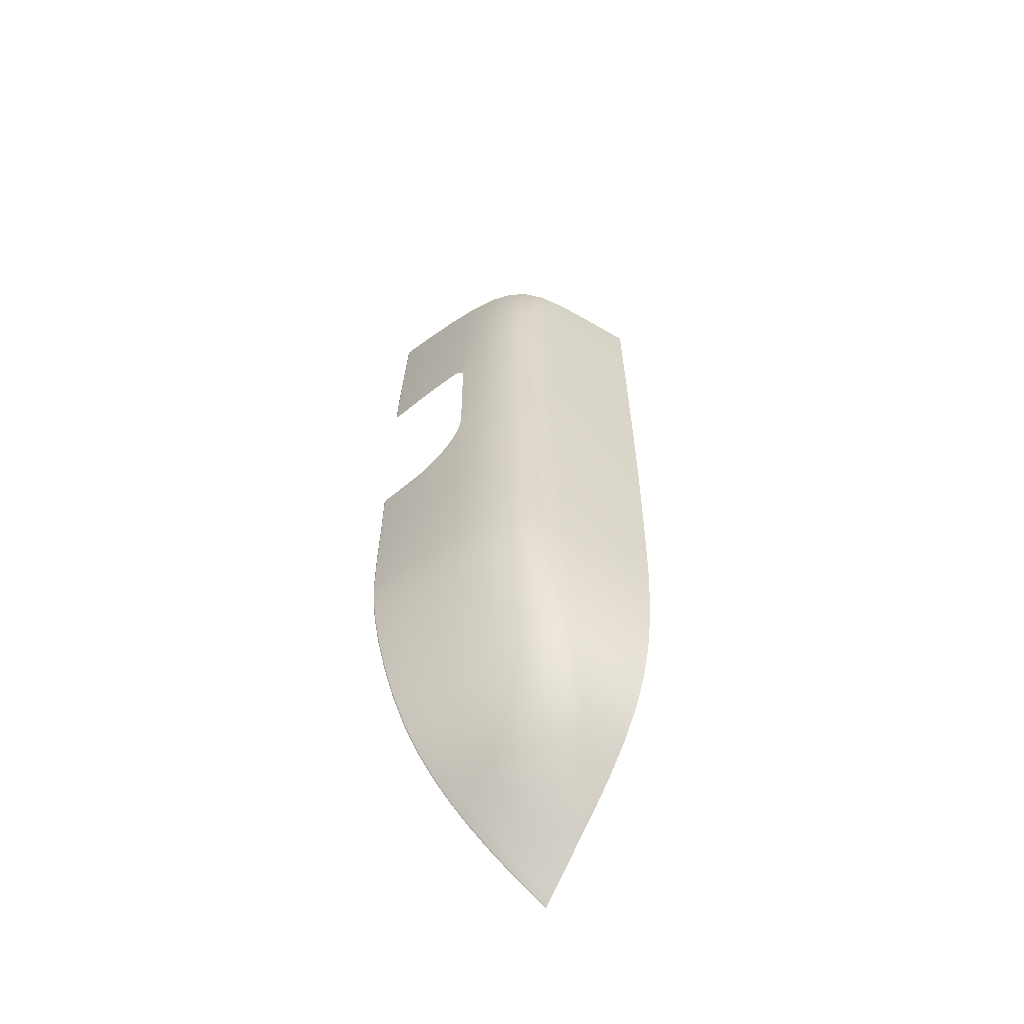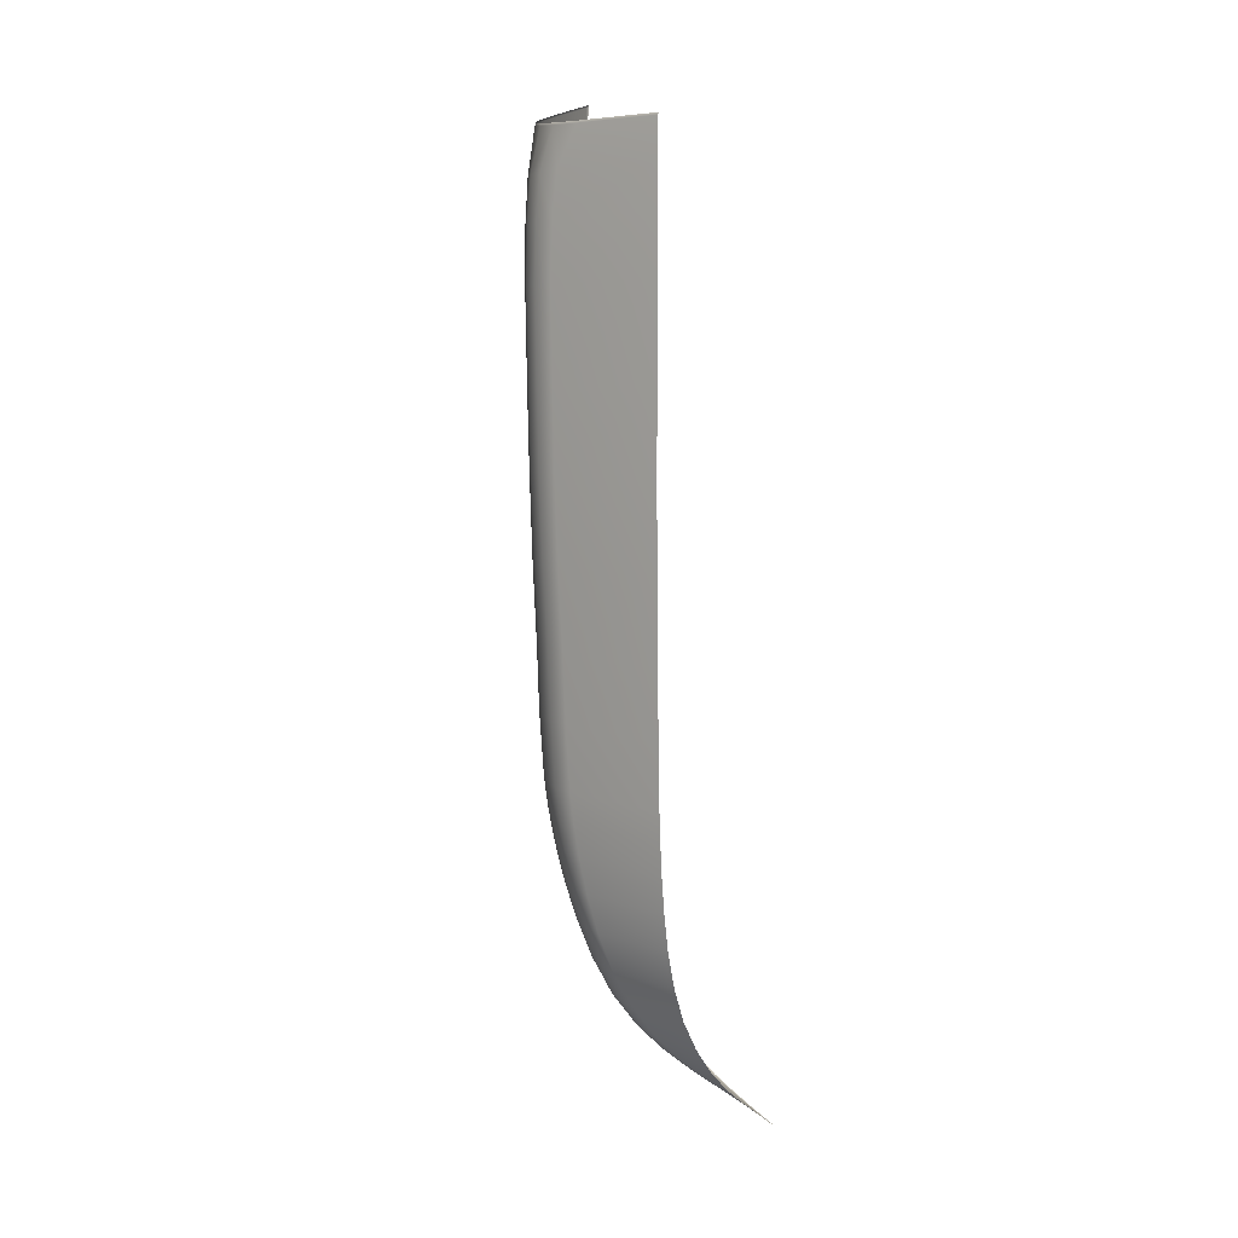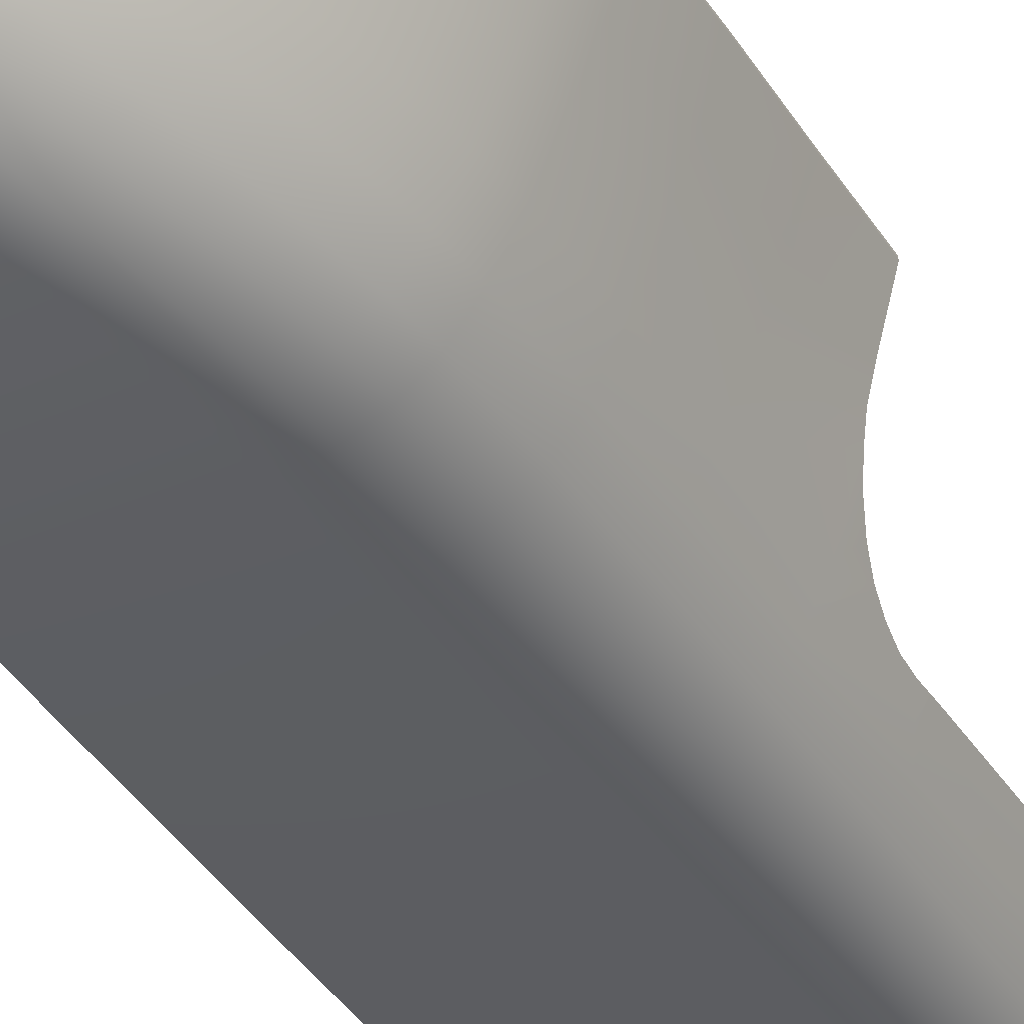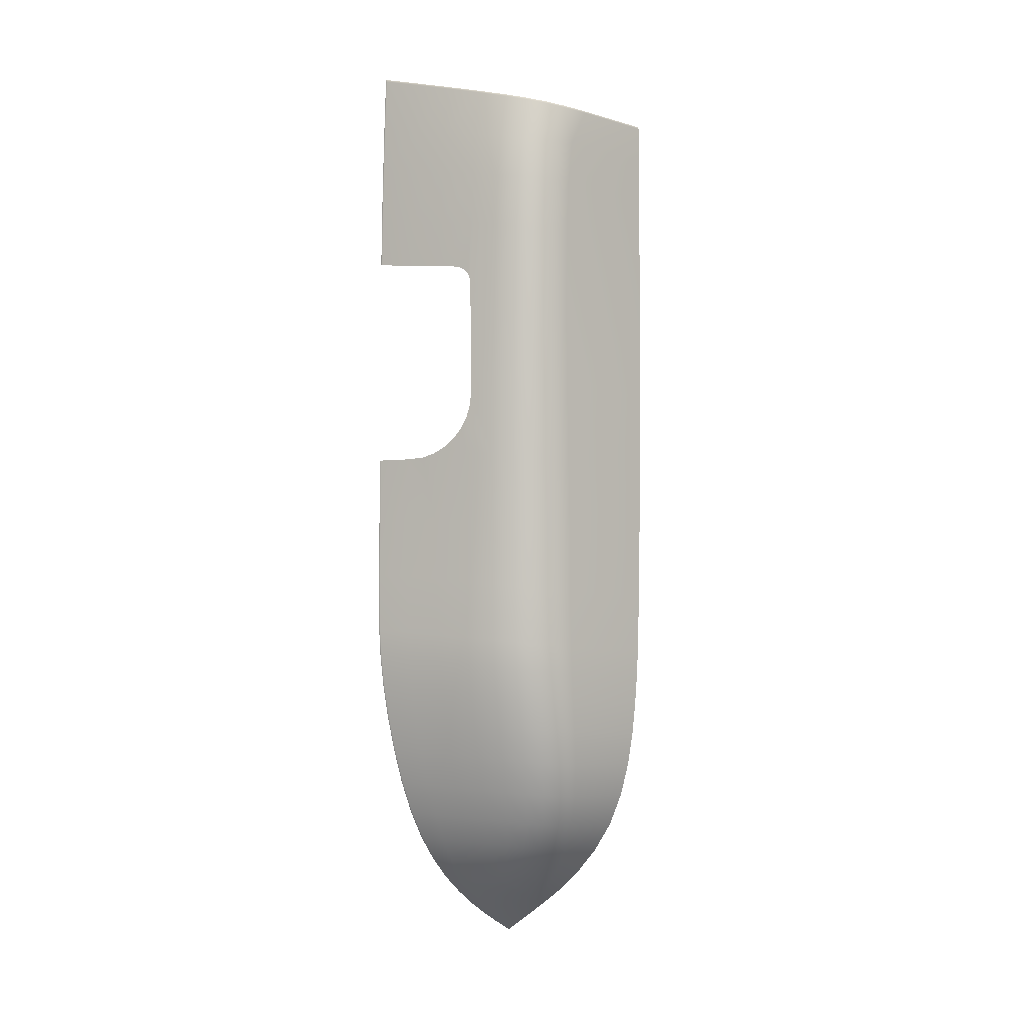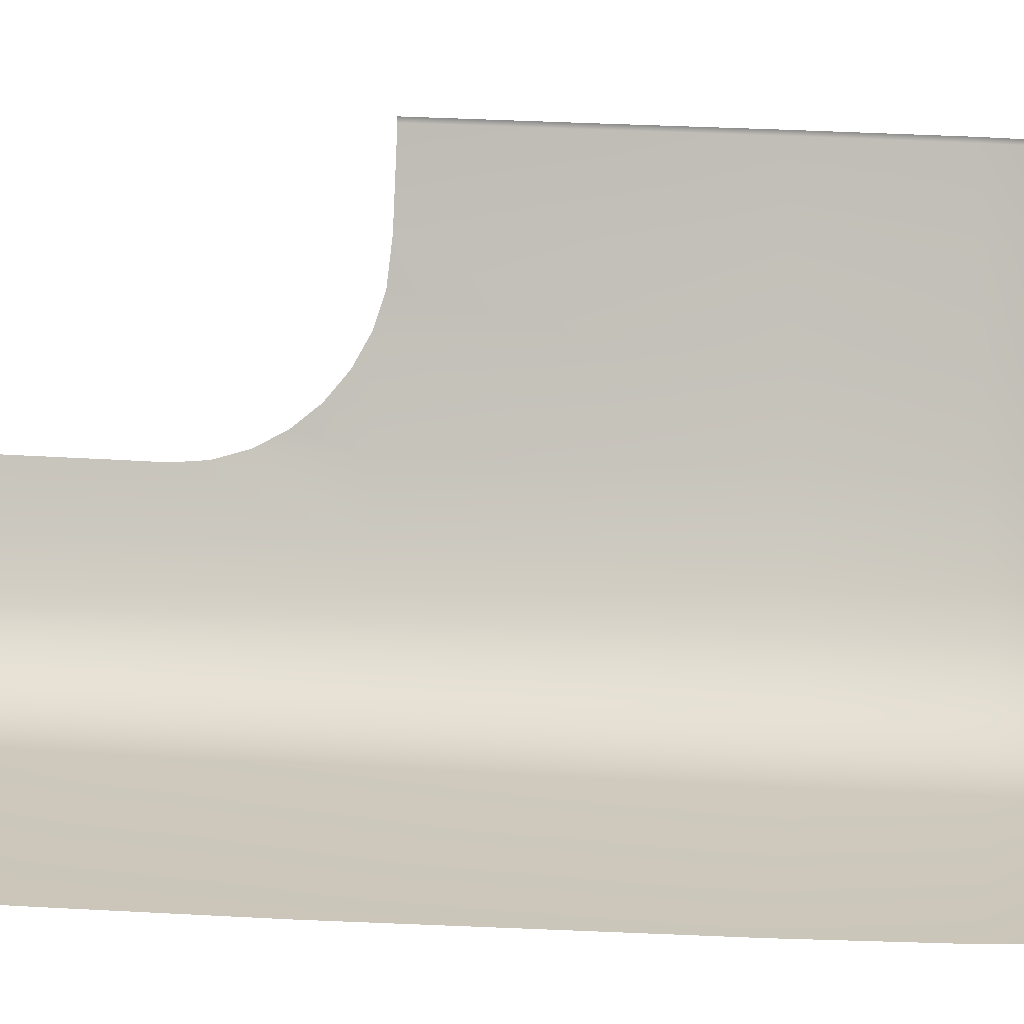
<metadata>
{"format":"obj","ext":"obj","renderer":"f3d","projection":"perspective","resolution":1024,"background":"white","views":[{"elev":-60.9,"azim":-35.4,"up":"+Z"},{"elev":5.2,"azim":33.6,"up":"+Z"},{"elev":-34.7,"azim":-153.3,"up":"+Y"},{"elev":-3.3,"azim":-49.0,"up":"+Z"},{"elev":15.3,"azim":99.7,"up":"+Y"}]}
</metadata>
<code>
g HullSide_1
v -0.6127 0.4691 1.762
v -0.1338 0.429 1.758
v -0.1338 0.4241 1.745
v -0.6193 0.4642 1.75
v -0.7764 0.5024 1.768
v -0.7368 0.4687 1.541
v -0.1338 0.4248 1.545
v -0.7805 0.4973 1.756
v -0.8887 0.552 1.779
v -0.7671 0.4715 1.301
v -0.134 0.4228 1.302
v -0.8913 0.5465 1.766
v -0.9729 0.627 1.797
v -0.8567 0.4995 1.54
v -0.7803 0.4758 0.9995
v -0.134 0.4207 0.9936
v -0.9487 0.5483 1.541
v -0.8866 0.5038 1.302
v -0.9741 0.6208 1.784
v -1.036 0.7251 1.82
v -0.7756 0.4811 0.512
v -0.1341 0.4199 0.5007
v -1.021 0.6246 1.548
v -1.045 0.7323 1.81
v -1.102 0.8838 1.859
v -1.081 0.7376 1.563
v -1.109 0.8874 1.848
v -1.161 1.077 1.906
v -0.8995 0.51 1.002
v -0.767 0.4852 0.08012
v -0.1342 0.4197 0.06571
v -0.1342 0.423 -0.3891
v -0.8955 0.5182 0.5171
v -0.9867 0.5617 1.007
v -1.167 1.079 1.895
v -1.216 1.292 1.959
v -0.9752 0.5539 1.305
v -1.222 1.292 1.947
v -1.236 1.296 1.659
v -1.266 1.5 2.01
v -1.271 1.502 1.999
v -1.267 1.512 2.012
v -1.269 1.513 2.001
v -1.278 1.516 1.7
v -1.281 1.504 1.698
v -1.287 1.516 1.442
v -1.289 1.504 1.44
v -1.296 1.516 1.121
v -1.298 1.504 1.12
v -1.3 1.516 0.8537
v -1.302 1.504 0.8524
v -1.246 1.299 1.408
v -1.254 1.302 1.094
v -1.257 1.304 0.8307
v -1.201 1.103 1.378
v -1.21 1.113 1.071
v -1.214 1.125 0.8112
v -1.156 0.9064 1.046
v -1.186 1.019 0.7997
v -1.178 0.9909 0.796
v -1.171 0.9644 0.785
v -1.165 0.9416 0.7675
v -1.161 0.9241 0.7447
v -1.158 0.9131 0.7182
v -1.106 0.7527 1.027
v -1.156 0.9094 0.6897
v -1.149 0.8988 1.347
v -1.106 0.7662 0.5442
v -1.155 0.9094 0.5586
v -1.152 0.9094 0.1271
v -1.189 1.092 1.622
v -1.135 0.8931 1.588
v -1.097 0.744 1.325
v -1.042 0.6309 1.312
v -1.052 0.6396 1.015
v -0.984 0.5727 0.5236
v -1.051 0.6526 0.5324
v -1.105 0.7777 0.1152
v -1.15 0.9094 0.03956
v -1.098 0.7881 -0.3345
v -1.151 0.9168 -0.03555
v -1.158 0.9387 -0.1078
v -1.047 0.6636 0.1038
v -0.9779 0.5817 0.09438
v -1.154 0.9379 -0.3211
v -1.167 0.9743 -0.1743
v -1.181 1.022 -0.2327
v -1.198 1.08 -0.2806
v -1.217 1.147 -0.3161
v -1.143 0.9451 -0.7386
v -0.8876 0.5248 0.0866
v -0.7504 0.4903 -0.3724
v -0.8715 0.5317 -0.3649
v -0.7287 0.498 -0.7943
v -0.1342 0.4303 -0.815
v -0.9641 0.5905 -0.3562
v -0.8495 0.5399 -0.7857
v -0.7167 0.504 -1.14
v -0.1342 0.4362 -1.164
v -0.1341 0.4459 -1.502
v -1.037 0.6736 -0.3461
v -0.9437 0.5992 -0.7759
v -0.837 0.5461 -1.131
v -0.6973 0.5136 -1.475
v -0.1341 0.4546 -1.658
v -1.019 0.6826 -0.7649
v -0.9319 0.6055 -1.12
v -0.8161 0.5563 -1.465
v -0.6814 0.5215 -1.631
v -0.134 0.4681 -1.822
v -1.083 0.7966 -0.7525
v -1.009 0.6888 -1.108
v -0.9112 0.6163 -1.453
v -0.7984 0.5645 -1.621
v -0.6574 0.5331 -1.797
v -0.6227 0.5507 -1.981
v -0.134 0.4891 -2.002
v -0.1338 0.5243 -2.194
v -0.7712 0.5762 -1.787
v -0.8926 0.6248 -1.609
v -0.9896 0.6997 -1.441
v -1.075 0.8023 -1.096
v -0.5775 0.581 -2.177
v -0.1337 0.5813 -2.388
v -0.7317 0.5936 -1.973
v -0.8635 0.6368 -1.777
v -0.971 0.7083 -1.598
v -0.5224 0.6316 -2.375
v -0.1336 0.6672 -2.574
v -0.6805 0.6229 -2.171
v -0.821 0.6542 -1.964
v -1.058 0.8127 -1.428
v -0.9411 0.7203 -1.765
v -1.04 0.8208 -1.585
v -1.124 0.9587 -1.414
v -1.138 0.9499 -1.081
v -1.203 1.142 -1.065
v -1.208 1.147 -0.7216
v -1.235 1.219 -0.338
v -1.261 1.314 -0.3454
v -1.257 1.317 -0.7079
v -1.309 1.504 -0.3454
v -1.257 1.319 -1.05
v -1.19 1.139 -1.398
v -1.107 0.9655 -1.571
v -1.308 1.504 -0.6931
v -1.306 1.516 -0.6936
v -1.307 1.516 -0.3454
v -1.308 1.516 -1.035
v -1.31 1.505 -1.035
v -1.304 1.516 -1.368
v -1.249 1.322 -1.383
v -1.306 1.505 -1.369
v -1.292 1.516 -1.526
v -1.173 1.14 -1.556
v -1.294 1.505 -1.527
v -1.268 1.516 -1.697
v -1.236 1.324 -1.541
v -1.27 1.505 -1.698
v -1.229 1.516 -1.889
v -1.21 1.328 -1.711
v -1.144 1.143 -1.726
v -1.078 0.9749 -1.74
v -1.23 1.505 -1.89
v -1.174 1.517 -2.094
v -1.169 1.333 -1.903
v -1.102 1.152 -1.917
v -1.175 1.505 -2.095
v -1.105 1.517 -2.299
v -1.113 1.34 -2.108
v -1.106 1.505 -2.3
v -1.022 1.517 -2.489
v -1.011 0.8319 -1.753
v -1.034 0.9877 -1.931
v -1.045 1.166 -2.121
v -1.045 1.349 -2.311
v -1.023 1.505 -2.49
v -0.9269 1.517 -2.654
v -0.8971 0.7372 -1.954
v -0.9772 1.007 -2.133
v -0.9774 1.185 -2.323
v -0.9655 1.364 -2.498
v -0.9282 1.505 -2.655
v -0.8211 1.517 -2.796
v -0.7663 0.6823 -2.163
v -0.91 1.035 -2.334
v -0.9009 1.213 -2.508
v -0.8768 1.382 -2.66
v -0.8226 1.505 -2.796
v -0.7069 1.517 -2.916
v -0.619 0.671 -2.368
v -0.8356 1.075 -2.518
v -0.8179 1.249 -2.666
v -0.7798 1.403 -2.796
v -0.7087 1.506 -2.916
v -0.5865 1.517 -3.02
v -0.4581 0.7102 -2.561
v -0.3865 0.8206 -2.728
v -0.1334 0.7873 -2.744
v -0.133 0.9277 -2.894
v -0.5485 0.7451 -2.554
v -0.3142 0.9512 -2.872
v -0.1315 1.074 -3.017
v -0.6756 1.423 -2.911
v -0.5887 1.506 -3.019
v -0.4637 1.517 -3.11
v -0.565 1.439 -3.009
v -0.4655 1.506 -3.108
v -0.3466 1.517 -3.185
v -0.3463 1.506 -3.184
v -0.2416 1.517 -3.246
v -0.4497 1.45 -3.093
v -0.5378 1.359 -2.994
v -0.6364 1.328 -2.905
v -0.2389 1.507 -3.247
v -0.1545 1.517 -3.295
v -0.3367 1.456 -3.163
v -0.4337 1.378 -3.069
v -0.1512 1.507 -3.295
v -0.1133 1.517 -3.317
v -0.1153 1.507 -3.314
v -0.2339 1.459 -3.221
v -0.1494 1.46 -3.266
v -0.1185 1.46 -3.281
v -0.3298 1.387 -3.131
v -0.515 1.285 -2.976
v -0.1525 1.392 -3.222
v -0.1208 1.392 -3.236
v -0.2333 1.391 -3.182
v -0.4268 1.304 -3.037
v -0.1668 1.311 -3.165
v -0.1241 1.31 -3.182
v -0.1281 1.205 -3.112
v -0.2448 1.312 -3.131
v -0.3344 1.31 -3.088
v -0.5004 1.229 -2.959
v -0.4398 1.225 -2.991
v -0.3584 1.22 -3.029
v -0.2746 1.215 -3.063
v -0.1977 1.21 -3.091
v -0.5965 1.243 -2.899
v -0.549 1.177 -2.901
v -0.4841 1.137 -2.92
v -0.2487 1.086 -2.993
v -0.4072 1.114 -2.946
v -0.3265 1.098 -2.972
v -0.7295 1.289 -2.797
v -0.6766 1.187 -2.8
v -0.6175 1.103 -2.807
v -0.757 1.128 -2.673
v -0.5495 1.042 -2.821
v -0.6928 1.026 -2.682
v -0.4742 1 -2.839
v -0.7693 0.9575 -2.527
v -0.6242 0.9474 -2.693
v -0.3949 0.9709 -2.856
v -0.8426 0.9062 -2.344
v -0.7011 0.865 -2.537
v -0.5506 0.8896 -2.705
v -0.4715 0.8487 -2.717
v -0.6285 0.7955 -2.546
v -0.9093 0.8709 -2.145
v -0.7744 0.8044 -2.353
v -0.7014 0.7273 -2.361
v -0.8406 0.7635 -2.155
v -0.9664 0.8475 -1.943
g HullSide_1_0
f 3 2 1
f 4 3 1
f 1 5 4
f 3 4 6
f 7 3 6
f 5 8 4
f 4 8 6
f 8 5 9
f 7 6 10
f 11 7 10
f 12 8 9
f 12 9 13
f 8 14 6
f 10 6 14
f 11 10 15
f 16 11 15
f 14 8 17
f 8 12 17
f 18 10 14
f 10 18 15
f 14 17 18
f 19 12 13
f 19 13 20
f 16 15 21
f 22 16 21
f 17 12 23
f 12 19 23
f 24 19 20
f 20 25 24
f 19 24 26
f 23 19 26
f 25 27 24
f 24 27 26
f 27 25 28
f 21 15 29
f 18 29 15
f 22 21 30
f 31 22 30
f 31 30 32
f 33 21 29
f 21 33 30
f 29 18 34
f 29 34 33
f 35 27 28
f 35 28 36
f 18 37 34
f 17 37 18
f 17 23 37
f 38 35 36
f 35 38 39
f 36 40 38
f 40 41 38
f 39 38 41
f 40 42 41
f 42 43 41
f 41 43 44
f 45 41 44
f 45 39 41
f 45 44 46
f 47 45 46
f 39 45 47
f 46 48 47
f 48 49 47
f 48 50 49
f 50 51 49
f 52 47 49
f 52 39 47
f 53 49 51
f 53 52 49
f 54 53 51
f 39 52 55
f 55 52 53
f 56 53 54
f 56 55 53
f 57 56 54
f 57 58 56
f 57 59 58
f 59 60 58
f 60 61 58
f 61 62 58
f 62 63 58
f 63 64 58
f 64 65 58
f 64 66 65
f 58 67 56
f 67 55 56
f 67 58 65
f 66 68 65
f 69 68 66
f 69 70 68
f 71 55 67
f 71 39 55
f 71 35 39
f 27 35 71
f 72 27 71
f 72 71 67
f 27 72 26
f 67 73 72
f 73 26 72
f 73 67 65
f 23 26 73
f 74 23 73
f 74 73 65
f 23 74 37
f 75 74 65
f 37 74 75
f 34 37 75
f 75 65 68
f 34 75 76
f 34 76 33
f 77 75 68
f 75 77 76
f 77 68 78
f 70 78 68
f 79 78 70
f 79 80 78
f 79 81 80
f 81 82 80
f 83 77 78
f 76 77 83
f 83 78 80
f 33 76 84
f 84 76 83
f 82 85 80
f 86 85 82
f 87 85 86
f 87 88 85
f 88 89 85
f 90 85 89
f 85 90 80
f 91 33 84
f 33 91 30
f 92 30 91
f 30 92 32
f 91 84 93
f 93 92 91
f 92 94 32
f 94 95 32
f 84 96 93
f 84 83 96
f 93 97 92
f 97 94 92
f 97 93 96
f 94 98 95
f 98 99 95
f 99 98 100
f 83 101 96
f 101 83 80
f 102 96 101
f 102 97 96
f 97 103 94
f 103 98 94
f 98 104 100
f 105 100 104
f 101 80 106
f 106 102 101
f 107 103 97
f 102 107 97
f 103 108 98
f 108 104 98
f 108 103 107
f 109 105 104
f 109 104 108
f 110 105 109
f 80 111 106
f 90 111 80
f 106 112 102
f 112 107 102
f 112 106 111
f 113 108 107
f 113 107 112
f 114 109 108
f 114 108 113
f 115 110 109
f 115 109 114
f 115 116 110
f 116 117 110
f 118 117 116
f 119 115 114
f 116 115 119
f 120 114 113
f 119 114 120
f 121 113 112
f 120 113 121
f 122 112 111
f 112 122 121
f 123 118 116
f 124 118 123
f 125 116 119
f 123 116 125
f 126 119 120
f 125 119 126
f 127 120 121
f 126 120 127
f 128 124 123
f 129 124 128
f 130 123 125
f 128 123 130
f 131 125 126
f 130 125 131
f 122 132 121
f 127 121 132
f 133 126 127
f 131 126 133
f 134 127 132
f 133 127 134
f 135 132 122
f 134 132 135
f 136 135 122
f 136 122 111
f 90 136 111
f 137 136 90
f 135 136 137
f 138 137 90
f 138 90 89
f 139 138 89
f 140 138 139
f 140 141 138
f 140 142 141
f 143 137 138
f 141 143 138
f 144 135 137
f 144 137 143
f 145 134 135
f 145 135 144
f 142 146 141
f 143 141 146
f 146 142 147
f 142 148 147
f 146 147 149
f 150 146 149
f 150 143 146
f 149 151 150
f 152 144 143
f 143 150 152
f 151 153 150
f 150 153 152
f 153 151 154
f 155 144 152
f 155 145 144
f 156 153 154
f 156 154 157
f 158 152 153
f 158 155 152
f 156 158 153
f 159 156 157
f 157 160 159
f 161 158 156
f 159 161 156
f 162 155 158
f 161 162 158
f 163 145 155
f 162 163 155
f 160 164 159
f 164 160 165
f 166 161 159
f 164 166 159
f 167 162 161
f 166 167 161
f 168 164 165
f 168 165 169
f 170 166 164
f 168 170 164
f 171 168 169
f 171 169 172
f 163 173 145
f 173 134 145
f 173 133 134
f 174 163 162
f 167 174 162
f 175 167 166
f 170 175 166
f 176 170 168
f 171 176 168
f 177 171 172
f 172 178 177
f 179 133 173
f 179 131 133
f 180 174 167
f 175 180 167
f 181 175 170
f 176 181 170
f 182 176 171
f 177 182 171
f 178 183 177
f 183 178 184
f 185 131 179
f 185 130 131
f 186 180 175
f 181 186 175
f 187 181 176
f 182 187 176
f 188 182 177
f 183 188 177
f 189 183 184
f 189 184 190
f 191 130 185
f 191 128 130
f 192 186 181
f 187 192 181
f 193 187 182
f 188 193 182
f 194 188 183
f 189 194 183
f 195 189 190
f 195 190 196
f 197 128 191
f 197 129 128
f 197 198 129
f 198 199 129
f 200 199 198
f 201 197 191
f 198 197 201
f 202 200 198
f 203 200 202
f 204 194 189
f 195 204 189
f 205 195 196
f 196 206 205
f 205 207 195
f 207 204 195
f 206 208 205
f 205 208 207
f 208 206 209
f 210 208 209
f 210 209 211
f 208 212 207
f 208 210 212
f 207 213 204
f 207 212 213
f 204 214 194
f 213 214 204
f 215 210 211
f 215 211 216
f 210 217 212
f 210 215 217
f 212 218 213
f 212 217 218
f 219 215 216
f 216 220 219
f 220 221 219
f 215 222 217
f 215 219 222
f 219 221 223
f 219 223 222
f 221 224 223
f 217 222 225
f 217 225 218
f 213 218 226
f 213 226 214
f 223 224 227
f 224 228 227
f 222 223 229
f 222 229 225
f 223 227 229
f 218 225 230
f 218 230 226
f 227 228 231
f 228 232 231
f 231 232 233
f 229 227 234
f 227 231 234
f 225 229 235
f 225 235 230
f 229 234 235
f 226 230 236
f 230 235 237
f 230 237 236
f 235 234 238
f 235 238 237
f 234 231 239
f 234 239 238
f 240 231 233
f 231 240 239
f 226 236 241
f 226 241 214
f 236 237 242
f 236 242 241
f 237 238 243
f 237 243 242
f 240 233 244
f 233 203 244
f 244 203 202
f 238 239 245
f 238 245 243
f 239 240 246
f 240 244 246
f 239 246 245
f 214 241 247
f 214 247 194
f 194 247 188
f 247 193 188
f 241 248 247
f 247 248 193
f 241 242 248
f 242 243 249
f 242 249 248
f 248 250 193
f 248 249 250
f 193 250 187
f 250 192 187
f 243 245 251
f 243 251 249
f 249 252 250
f 250 252 192
f 249 251 252
f 245 253 251
f 245 246 253
f 252 254 192
f 192 254 186
f 251 255 252
f 251 253 255
f 252 255 254
f 246 256 253
f 246 244 256
f 244 202 256
f 254 257 186
f 186 257 180
f 255 258 254
f 254 258 257
f 253 259 255
f 253 256 259
f 255 259 258
f 256 202 260
f 256 260 259
f 202 198 260
f 260 198 201
f 259 260 261
f 259 261 258
f 260 201 261
f 257 262 180
f 180 262 174
f 258 263 257
f 258 261 263
f 257 263 262
f 261 201 264
f 261 264 263
f 201 191 264
f 264 191 185
f 263 264 265
f 264 185 265
f 263 265 262
f 265 185 179
f 262 266 174
f 262 265 266
f 265 179 266
f 174 266 163
f 266 179 173
f 266 173 163

</code>
